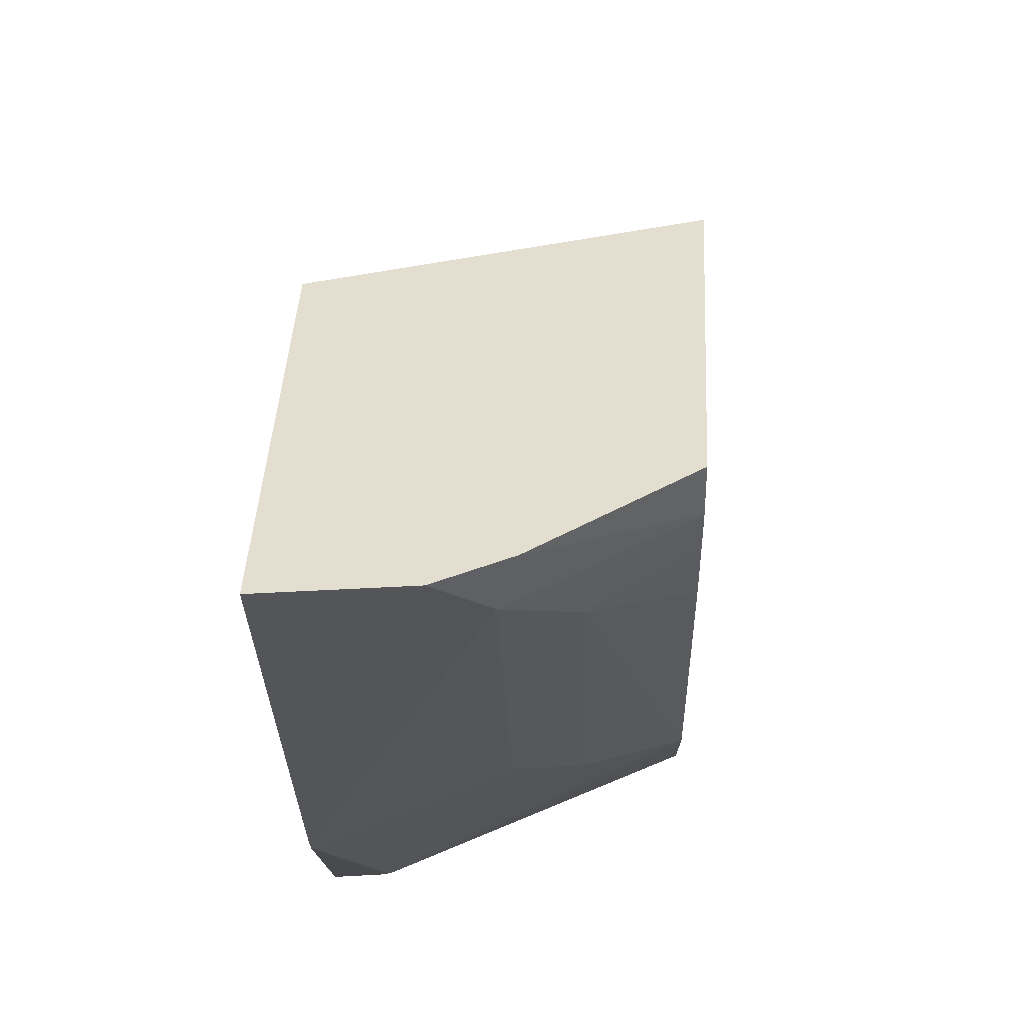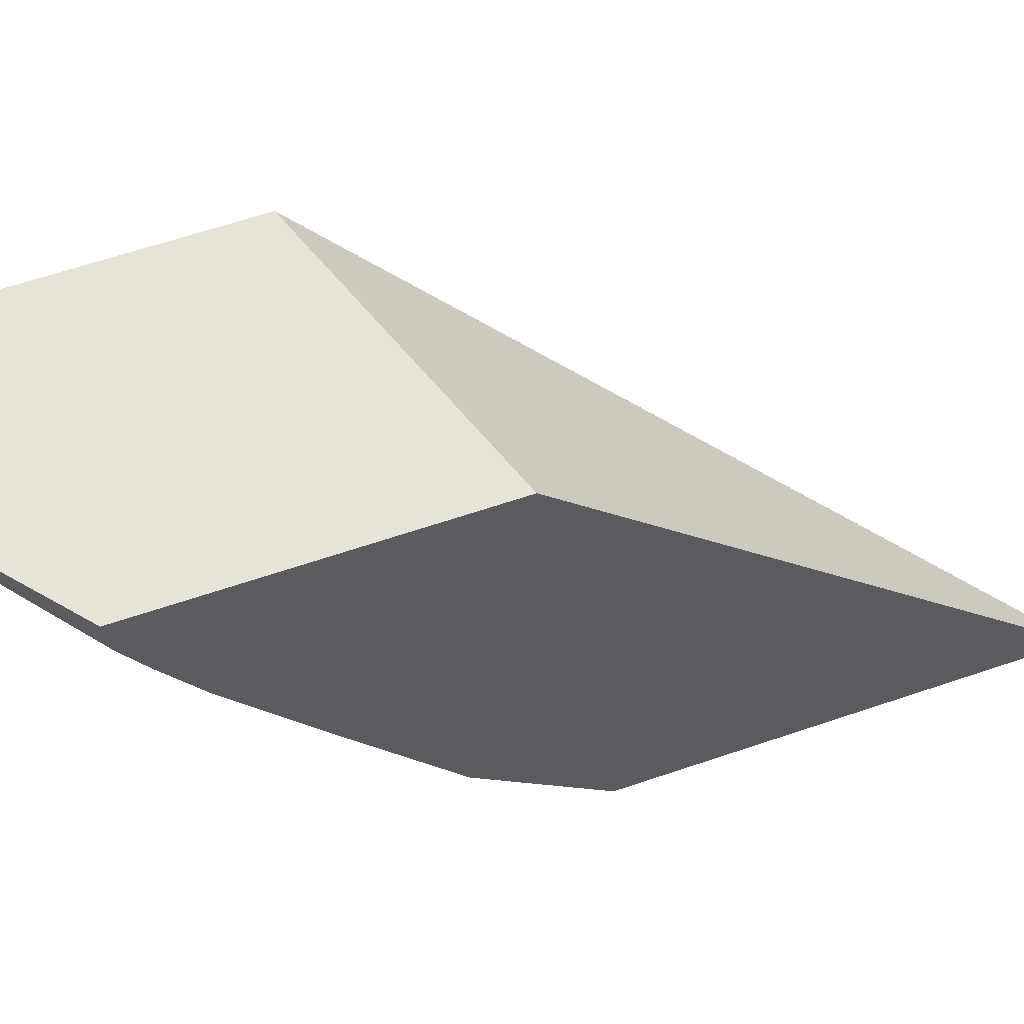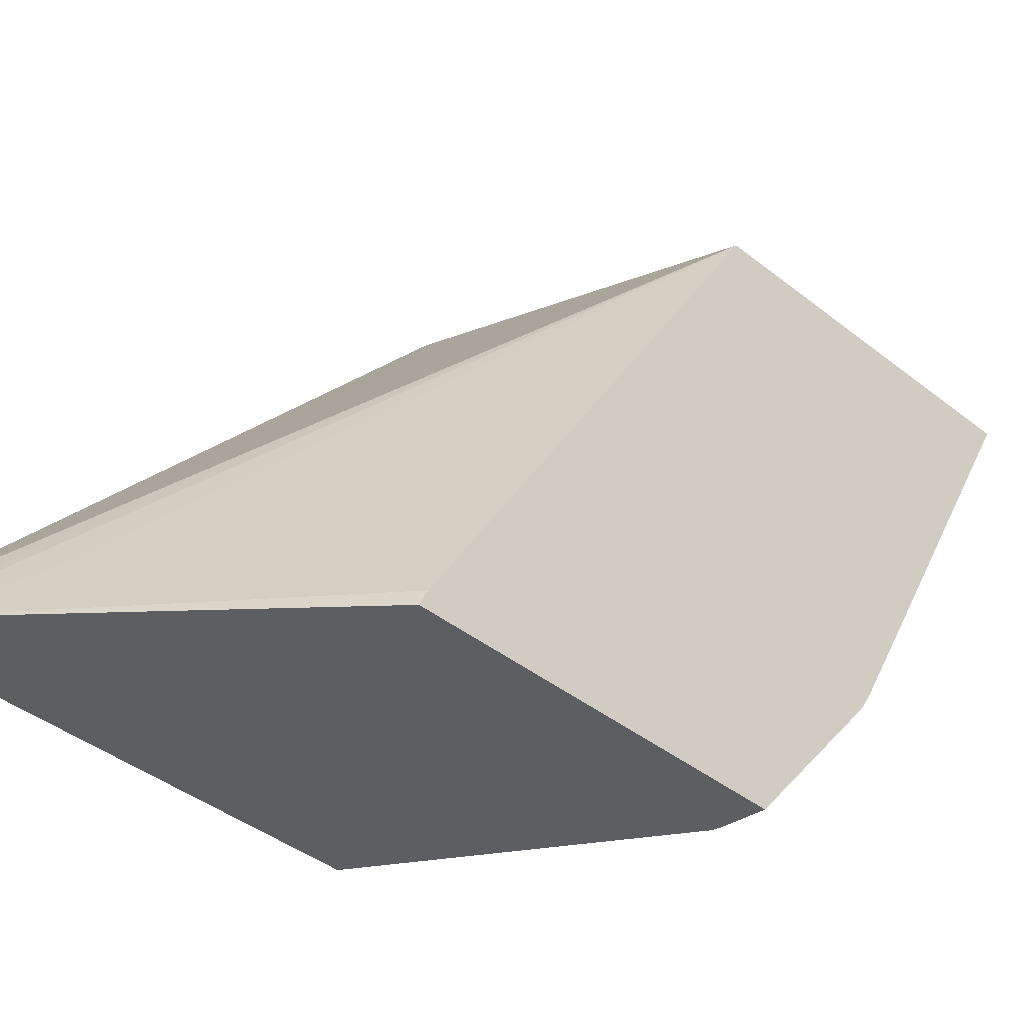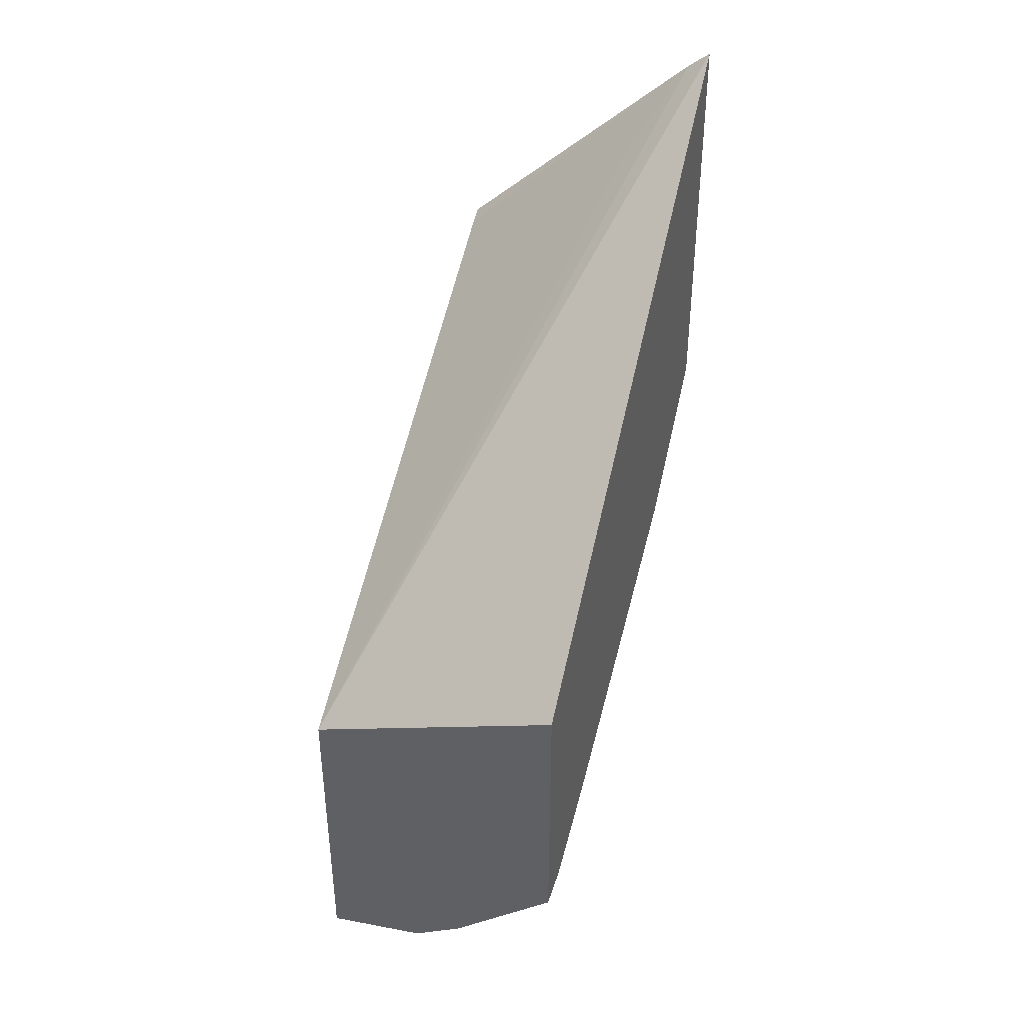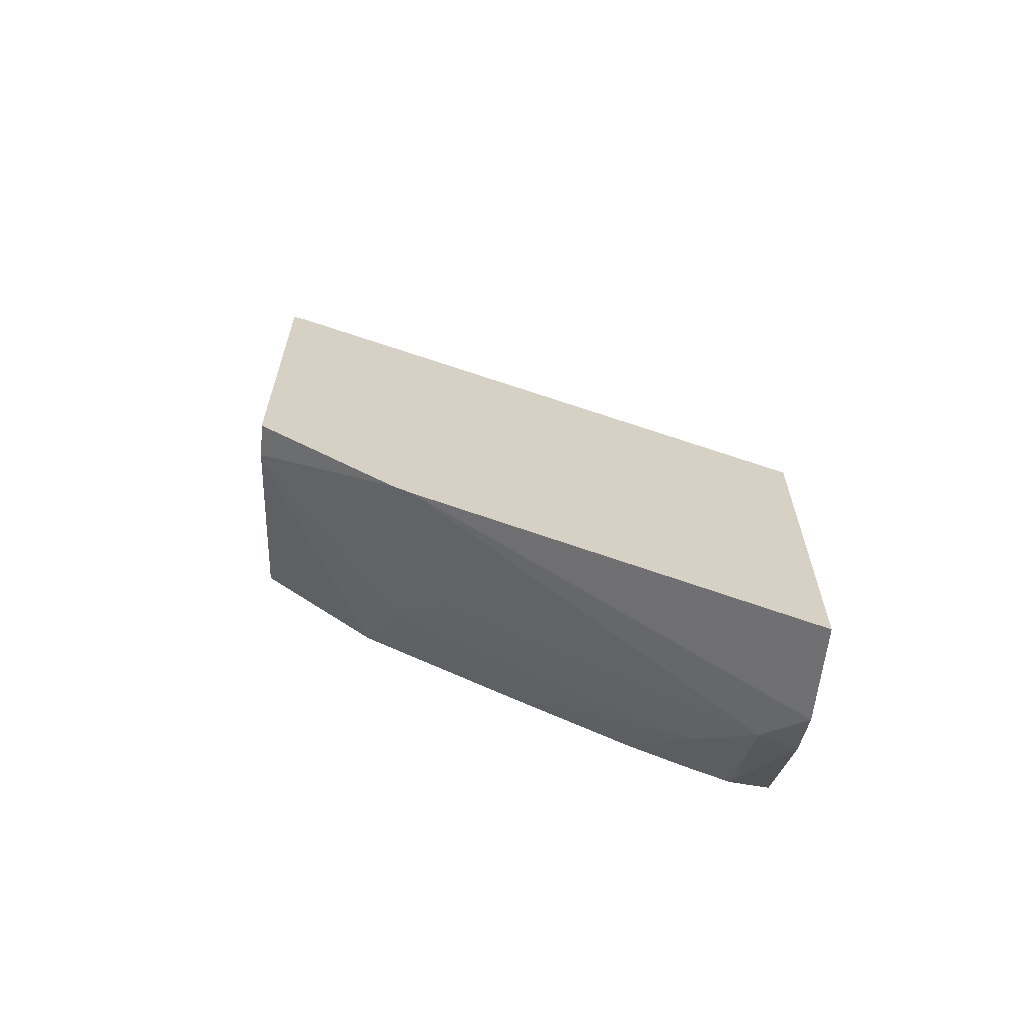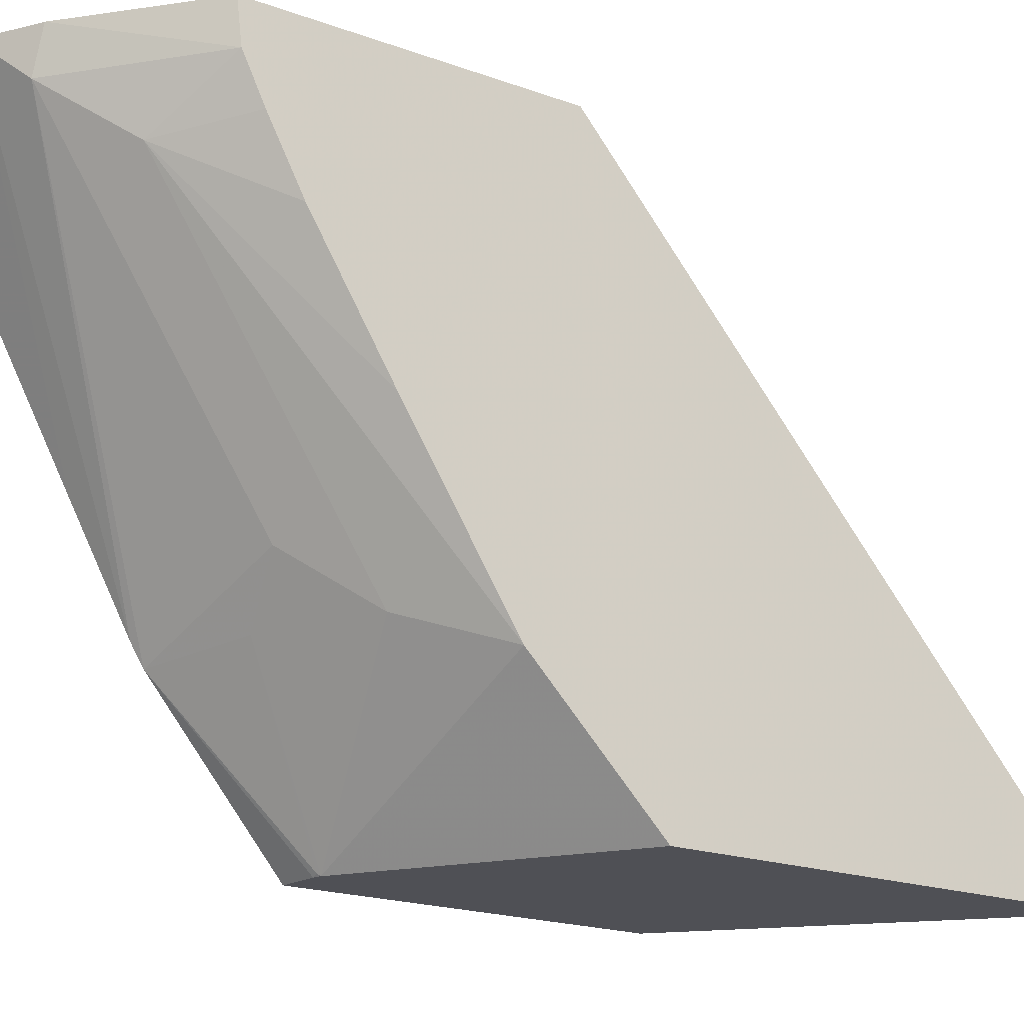
<metadata>
{"format":"obj","ext":"obj","renderer":"f3d","projection":"perspective","resolution":1024,"background":"white","views":[{"elev":36.5,"azim":2.7,"up":"+Z"},{"elev":61.6,"azim":70.8,"up":"+Z"},{"elev":-39.2,"azim":-135.0,"up":"+Z"},{"elev":40.4,"azim":18.1,"up":"+Y"},{"elev":-63.8,"azim":-95.1,"up":"+Y"},{"elev":-19.4,"azim":55.6,"up":"+Z"}]}
</metadata>
<code>
v 0.3163 -0.4495 -0.3588
v 0.3163 -0.3862 -0.4752
v 0.3588 -0.4442 -0.3588
v 0.3163 -0.3137 -0.3588
v 0.3163 -0.3635 -0.5168
v 0.3749 -0.4321 -0.3749
v 0.3802 -0.4315 -0.3588
v 0.4249 -0.2746 -0.3588
v 0.4249 -0.07575 -0.5839
v 0.4195 -0.07996 -0.5839
v 0.4158 -0.08296 -0.5839
v 0.3957 -0.1146 -0.5623
v 0.3163 -0.178 -0.5775
v 0.3163 -0.3587 -0.5245
v 0.3957 -0.4061 -0.3957
v 0.4249 -0.3915 -0.3749
v 0.3749 -0.3488 -0.4998
v 0.3957 -0.3228 -0.5207
v 0.4249 -0.3936 -0.3588
v 0.4249 -0.2454 -0.5839
v 0.3163 -0.1747 -0.5839
v 0.3541 -0.3436 -0.5207
v 0.3163 -0.3089 -0.5839
v 0.331 -0.3071 -0.5839
v 0.3332 -0.3072 -0.5832
v 0.4249 -0.3697 -0.4165
v 0.4249 -0.3832 -0.3916
v 0.4249 -0.2957 -0.5332
v 0.4249 -0.3384 -0.4665
v 0.334 -0.3063 -0.5839
f 11 13 12
f 11 21 13
f 9 11 10
f 9 21 11
f 9 23 21
f 8 20 9
f 9 30 24
f 9 20 30
f 8 28 20
f 14 22 17
f 8 29 28
f 9 24 23
f 14 23 24
f 18 30 28
f 14 25 22
f 15 26 27
f 15 27 16
f 15 18 28
f 15 28 29
f 15 29 26
f 17 22 30
f 17 30 18
f 20 28 30
f 22 25 30
f 24 30 25
f 8 26 29
f 14 24 25
f 8 27 26
f 3 5 6
f 8 19 16
f 8 16 27
f 1 2 3
f 1 3 7
f 1 7 19
f 1 19 8
f 1 8 4
f 1 4 13
f 1 13 21
f 1 23 14
f 1 14 5
f 1 5 2
f 2 5 3
f 3 6 7
f 1 21 23
f 4 8 9
f 7 16 19
f 6 18 15
f 6 17 18
f 6 14 17
f 6 15 16
f 6 16 7
f 4 12 13
f 4 11 12
f 4 10 11
f 4 9 10
f 5 14 6

</code>
